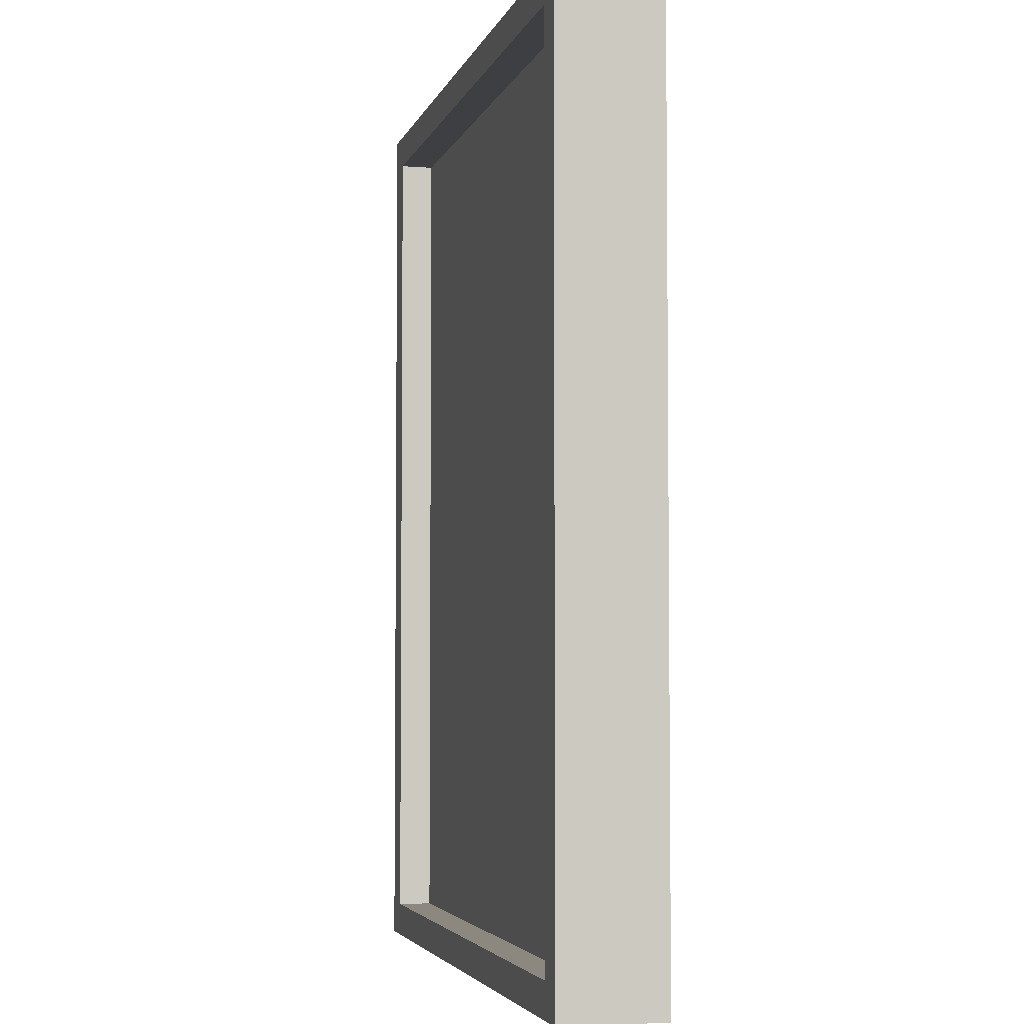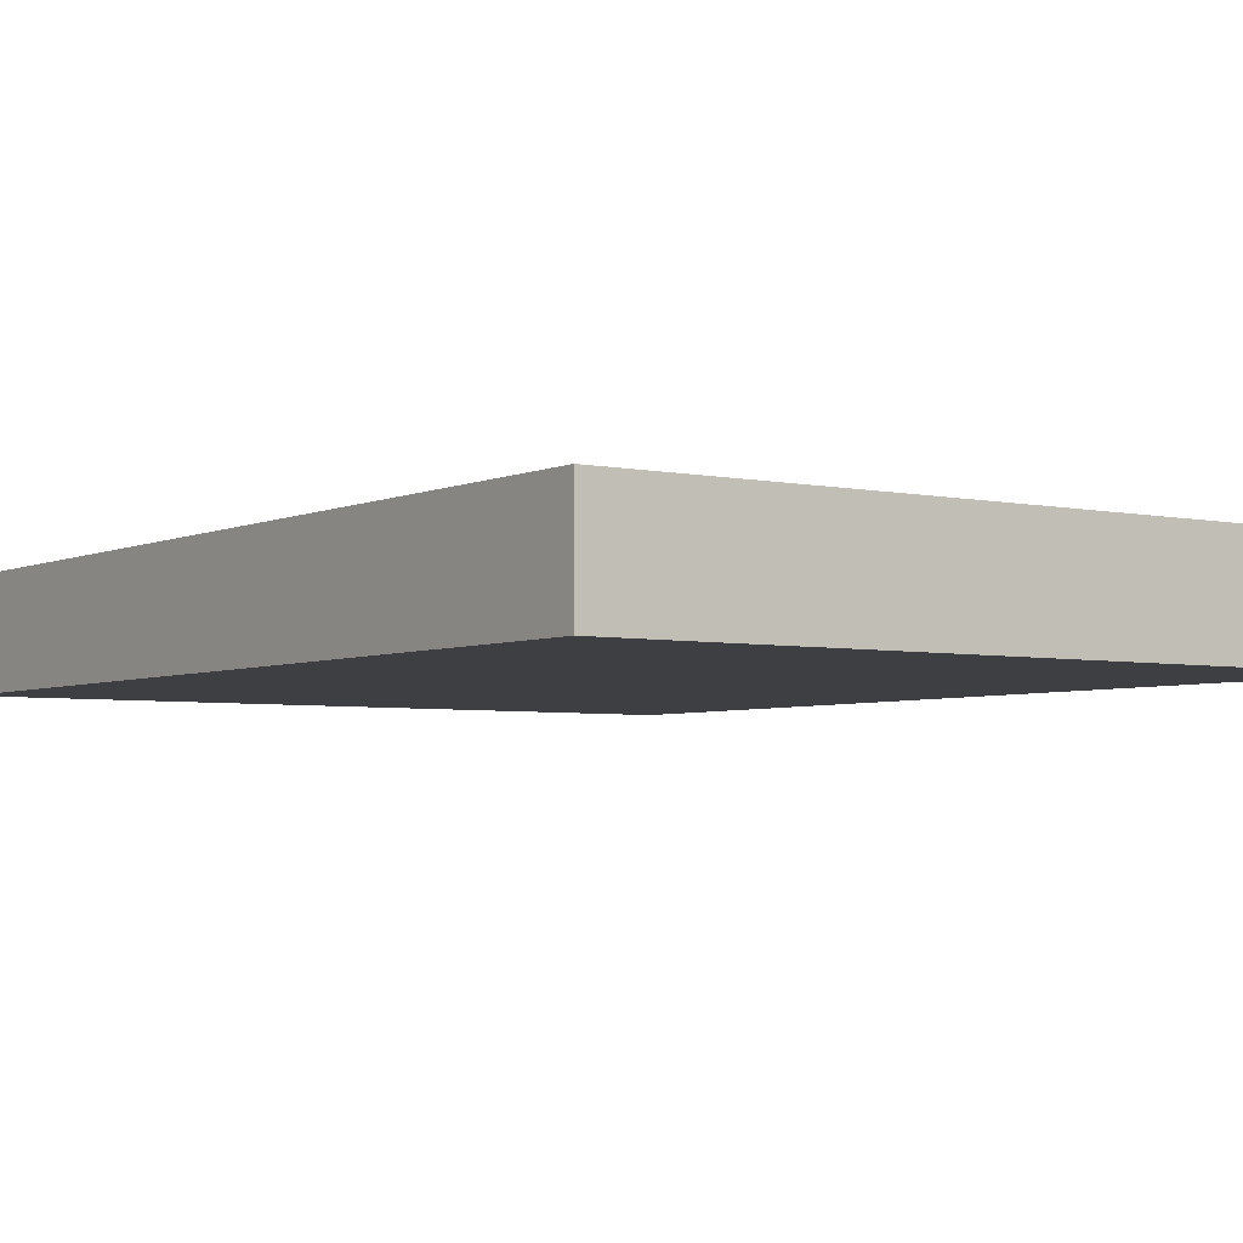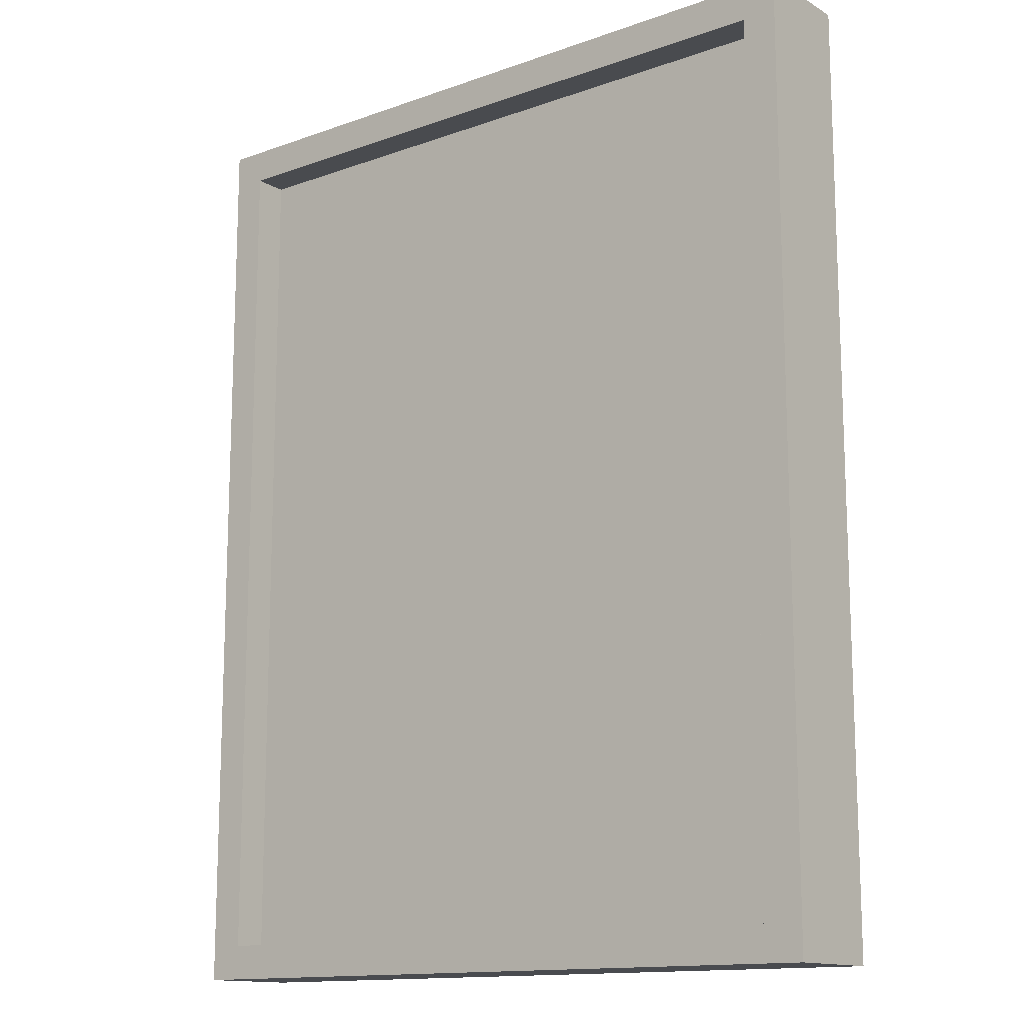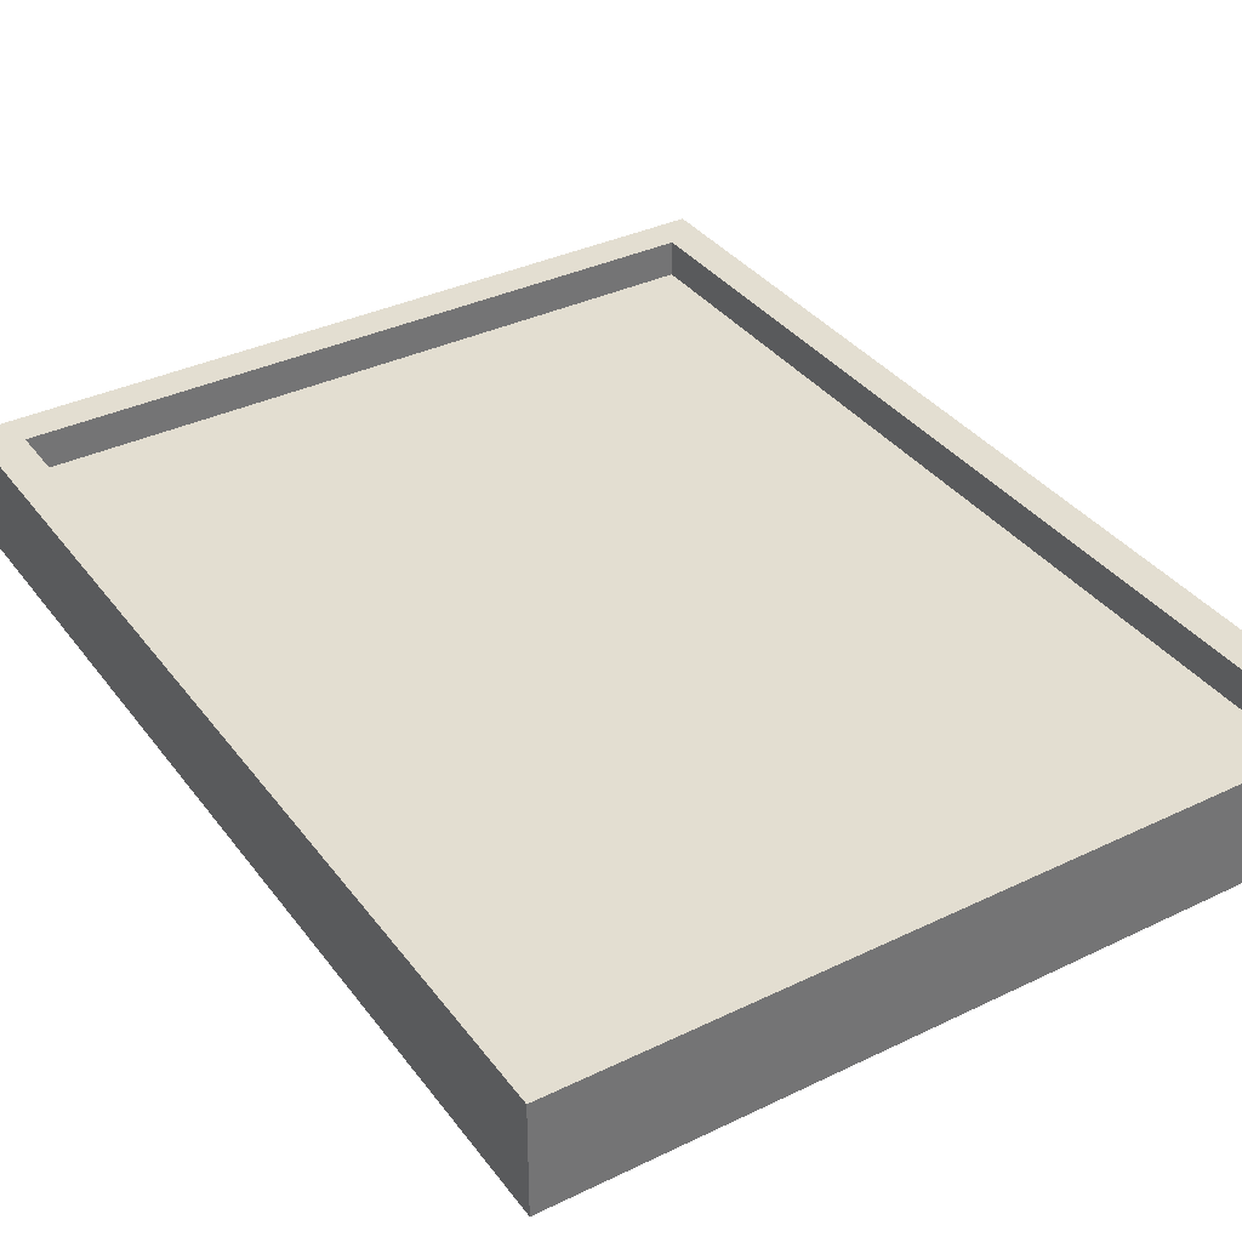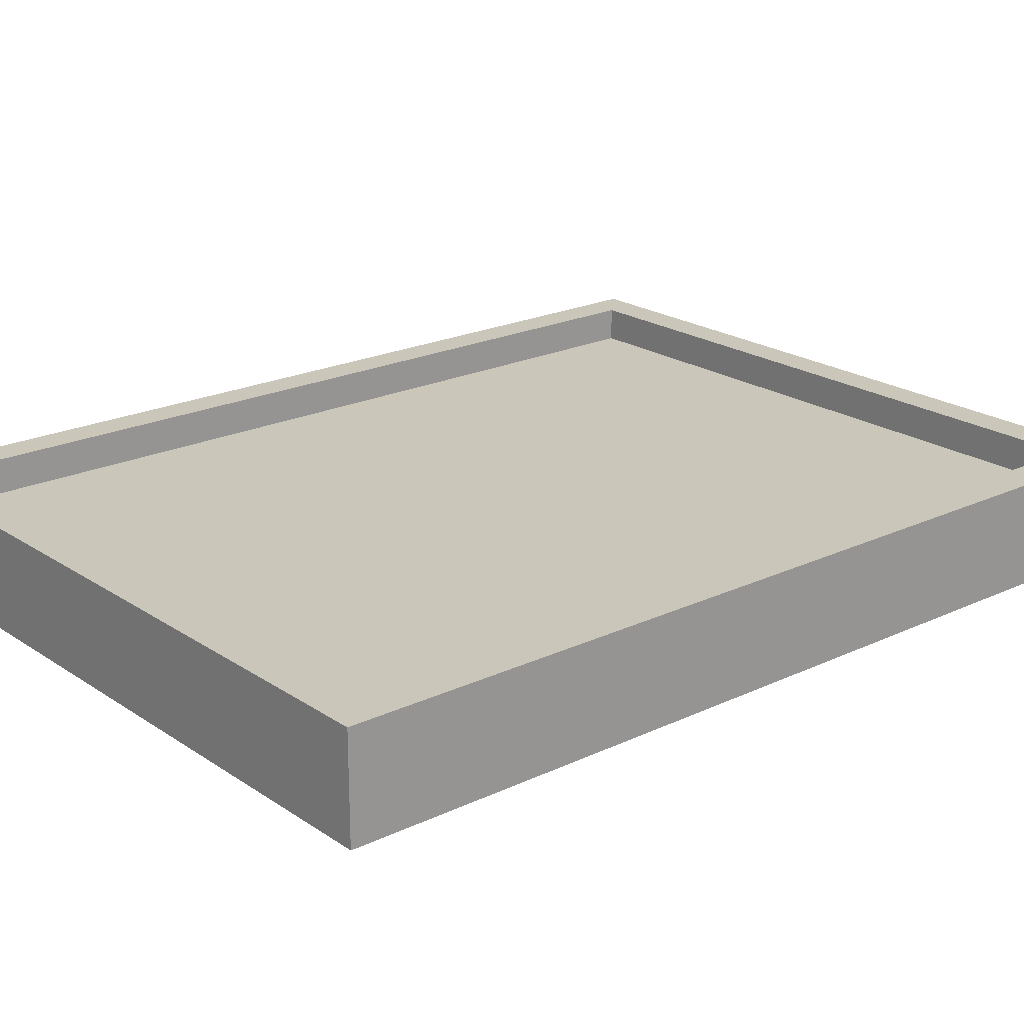
<metadata>
{"format":"obj","ext":"obj","renderer":"f3d","projection":"perspective","resolution":1024,"background":"white","views":[{"elev":-4.1,"azim":-103.9,"up":"+Z"},{"elev":-4.2,"azim":-35.1,"up":"+Y"},{"elev":-13.8,"azim":-141.6,"up":"+Z"},{"elev":36.1,"azim":147.9,"up":"+Y"},{"elev":21.1,"azim":49.8,"up":"+Y"}]}
</metadata>
<code>
o
v -1.6 7.8 -1.3
v -1.6 7.8 -4
v -1.6 8.1 -1.3
v -1.6 8.1 -4
v 0.4 8 -1.4
v 0.4 8 -3.9
v 0.4 8.1 -1.4
v 0.4 8.1 -3.9
v -1.5 8 -1.4
v -1.5 8 -3.9
v -1.5 8.1 -1.4
v -1.5 8.1 -3.9
v 0.5 7.8 -1.3
v 0.5 7.8 -4
v 0.5 8.1 -1.3
v 0.5 8.1 -4
v -1.6 7.8 -1.3
v -1.6 8.1 -1.3
v 0.5 7.8 -1.3
v 0.5 8.1 -1.3
v -1.5 8 -3.9
v -1.5 8.1 -3.9
v 0.4 8 -3.9
v 0.4 8.1 -3.9
v -1.5 8 -1.4
v -1.5 8.1 -1.4
v 0.4 8 -1.4
v 0.4 8.1 -1.4
v -1.6 7.8 -4
v -1.6 8.1 -4
v 0.5 7.8 -4
v 0.5 8.1 -4
v -1.6 7.8 -1.3
v 0.5 7.8 -1.3
v -1.6 7.8 -4
v 0.5 7.8 -4
v -1.5 8 -1.4
v 0.4 8 -1.4
v -1.4 8 -1.5
v -1.3 8 -1.5
v -1.2 8 -1.5
v -1.1 8 -1.5
v -1 8 -1.5
v -0.9 8 -1.5
v -0.8 8 -1.5
v -0.7 8 -1.5
v -0.6 8 -1.5
v -0.5 8 -1.5
v -0.4 8 -1.5
v -0.3 8 -1.5
v -0.2 8 -1.5
v -0.1 8 -1.5
v 0 8 -1.5
v 0.1 8 -1.5
v 0.2 8 -1.5
v 0.3 8 -1.5
v -1.4 8 -1.7
v -1.3 8 -1.7
v -1.2 8 -1.7
v -1.1 8 -1.7
v -1 8 -1.7
v -0.9 8 -1.7
v -0.8 8 -1.7
v -0.7 8 -1.7
v -0.6 8 -1.7
v -0.5 8 -1.7
v -0.4 8 -1.7
v -0.3 8 -1.7
v -0.2 8 -1.7
v -0.1 8 -1.7
v 0 8 -1.7
v 0.1 8 -1.7
v 0.2 8 -1.7
v 0.3 8 -1.7
v -1.4 8 -2
v -1.3 8 -2
v -1.2 8 -2
v -1.1 8 -2
v -1 8 -2
v -0.9 8 -2
v -0.8 8 -2
v -0.7 8 -2
v -0.6 8 -2
v -0.5 8 -2
v -0.4 8 -2
v -0.3 8 -2
v -0.2 8 -2
v -0.1 8 -2
v 0 8 -2
v 0.1 8 -2
v 0.2 8 -2
v 0.3 8 -2
v -1.4 8 -2.2
v -1.3 8 -2.2
v -1.2 8 -2.2
v -1.1 8 -2.2
v -1 8 -2.2
v -0.9 8 -2.2
v -0.8 8 -2.2
v -0.7 8 -2.2
v -0.6 8 -2.2
v -0.5 8 -2.2
v -0.4 8 -2.2
v -0.3 8 -2.2
v -0.2 8 -2.2
v -0.1 8 -2.2
v 0 8 -2.2
v 0.1 8 -2.2
v 0.2 8 -2.2
v 0.3 8 -2.2
v -1.4 8 -2.3
v -1.3 8 -2.3
v -1.2 8 -2.3
v -1.1 8 -2.3
v -1 8 -2.3
v -0.9 8 -2.3
v -0.8 8 -2.3
v -0.7 8 -2.3
v -0.6 8 -2.3
v -0.5 8 -2.3
v -0.4 8 -2.3
v -0.3 8 -2.3
v -0.2 8 -2.3
v -0.1 8 -2.3
v 0 8 -2.3
v 0.1 8 -2.3
v 0.2 8 -2.3
v 0.3 8 -2.3
v -1.4 8 -2.5
v -1.3 8 -2.5
v -1.2 8 -2.5
v -1.1 8 -2.5
v -1 8 -2.5
v -0.9 8 -2.5
v -0.8 8 -2.5
v -0.7 8 -2.5
v -0.6 8 -2.5
v -0.5 8 -2.5
v -0.4 8 -2.5
v -0.3 8 -2.5
v -0.2 8 -2.5
v -0.1 8 -2.5
v 0 8 -2.5
v 0.1 8 -2.5
v 0.2 8 -2.5
v 0.3 8 -2.5
v -1.4 8 -2.8
v -1.3 8 -2.8
v -1.2 8 -2.8
v -1.1 8 -2.8
v -1 8 -2.8
v -0.9 8 -2.8
v -0.8 8 -2.8
v -0.7 8 -2.8
v -0.6 8 -2.8
v -0.5 8 -2.8
v -0.4 8 -2.8
v -0.3 8 -2.8
v -0.2 8 -2.8
v -0.1 8 -2.8
v 0 8 -2.8
v 0.1 8 -2.8
v 0.2 8 -2.8
v 0.3 8 -2.8
v -1.4 8 -3
v -1.3 8 -3
v -1.2 8 -3
v -1.1 8 -3
v -1 8 -3
v -0.9 8 -3
v -0.8 8 -3
v -0.7 8 -3
v -0.6 8 -3
v -0.5 8 -3
v -0.4 8 -3
v -0.3 8 -3
v -0.2 8 -3
v -0.1 8 -3
v 0 8 -3
v 0.1 8 -3
v 0.2 8 -3
v 0.3 8 -3
v -1.4 8 -3.1
v -1.3 8 -3.1
v -1.2 8 -3.1
v -1.1 8 -3.1
v -1 8 -3.1
v -0.9 8 -3.1
v -0.8 8 -3.1
v -0.7 8 -3.1
v -0.6 8 -3.1
v -0.5 8 -3.1
v -0.4 8 -3.1
v -0.3 8 -3.1
v -0.2 8 -3.1
v -0.1 8 -3.1
v 0 8 -3.1
v 0.1 8 -3.1
v 0.2 8 -3.1
v 0.3 8 -3.1
v -1.4 8 -3.3
v -1.3 8 -3.3
v -1.2 8 -3.3
v -1.1 8 -3.3
v -1 8 -3.3
v -0.9 8 -3.3
v -0.8 8 -3.3
v -0.7 8 -3.3
v -0.6 8 -3.3
v -0.5 8 -3.3
v -0.4 8 -3.3
v -0.3 8 -3.3
v -0.2 8 -3.3
v -0.1 8 -3.3
v 0 8 -3.3
v 0.1 8 -3.3
v 0.2 8 -3.3
v 0.3 8 -3.3
v -1.4 8 -3.6
v -1.3 8 -3.6
v -1.2 8 -3.6
v -1.1 8 -3.6
v -1 8 -3.6
v -0.9 8 -3.6
v -0.8 8 -3.6
v -0.7 8 -3.6
v -0.6 8 -3.6
v -0.5 8 -3.6
v -0.4 8 -3.6
v -0.3 8 -3.6
v -0.2 8 -3.6
v -0.1 8 -3.6
v 0 8 -3.6
v 0.1 8 -3.6
v 0.2 8 -3.6
v 0.3 8 -3.6
v -1.4 8 -3.8
v -1.3 8 -3.8
v -1.2 8 -3.8
v -1.1 8 -3.8
v -1 8 -3.8
v -0.9 8 -3.8
v -0.8 8 -3.8
v -0.7 8 -3.8
v -0.6 8 -3.8
v -0.5 8 -3.8
v -0.4 8 -3.8
v -0.3 8 -3.8
v -0.2 8 -3.8
v -0.1 8 -3.8
v 0 8 -3.8
v 0.1 8 -3.8
v 0.2 8 -3.8
v 0.3 8 -3.8
v -1.5 8 -3.9
v 0.4 8 -3.9
v -1.6 8.1 -1.3
v 0.5 8.1 -1.3
v -1.5 8.1 -1.4
v 0.4 8.1 -1.4
v -1.5 8.1 -3.9
v 0.4 8.1 -3.9
v -1.6 8.1 -4
v 0.5 8.1 -4
f 3 2 1
f 4 2 3
f 7 6 5
f 8 6 7
f 9 10 11
f 11 10 12
f 13 14 15
f 15 14 16
f 19 18 17
f 20 18 19
f 23 22 21
f 24 22 23
f 25 26 27
f 27 26 28
f 29 30 31
f 31 30 32
f 35 34 33
f 36 34 35
f 37 38 39
f 39 38 40
f 40 38 41
f 41 38 42
f 42 38 43
f 43 38 44
f 44 38 45
f 45 38 46
f 46 38 47
f 47 38 48
f 48 38 49
f 49 38 50
f 50 38 51
f 51 38 52
f 52 38 53
f 53 38 54
f 54 38 55
f 55 38 56
f 37 39 57
f 39 40 57
f 40 41 58
f 57 40 58
f 41 42 59
f 58 41 59
f 42 43 60
f 59 42 60
f 43 44 61
f 60 43 61
f 44 45 62
f 61 44 62
f 45 46 63
f 62 45 63
f 46 47 64
f 63 46 64
f 47 48 65
f 64 47 65
f 48 49 66
f 65 48 66
f 49 50 67
f 66 49 67
f 50 51 68
f 67 50 68
f 51 52 69
f 68 51 69
f 52 53 70
f 69 52 70
f 53 54 71
f 70 53 71
f 54 55 72
f 71 54 72
f 55 56 73
f 72 55 73
f 56 38 74
f 73 56 74
f 37 57 75
f 57 58 75
f 58 59 76
f 75 58 76
f 59 60 77
f 76 59 77
f 60 61 78
f 77 60 78
f 61 62 79
f 78 61 79
f 62 63 80
f 79 62 80
f 63 64 81
f 80 63 81
f 64 65 82
f 81 64 82
f 65 66 83
f 82 65 83
f 66 67 84
f 83 66 84
f 67 68 85
f 84 67 85
f 68 69 86
f 85 68 86
f 69 70 87
f 86 69 87
f 70 71 88
f 87 70 88
f 71 72 89
f 88 71 89
f 72 73 90
f 89 72 90
f 73 74 91
f 90 73 91
f 74 38 92
f 91 74 92
f 37 75 93
f 75 76 93
f 76 77 94
f 93 76 94
f 77 78 95
f 94 77 95
f 78 79 96
f 95 78 96
f 79 80 97
f 96 79 97
f 80 81 98
f 97 80 98
f 81 82 99
f 98 81 99
f 82 83 100
f 99 82 100
f 83 84 101
f 100 83 101
f 84 85 102
f 101 84 102
f 85 86 103
f 102 85 103
f 86 87 104
f 103 86 104
f 87 88 105
f 104 87 105
f 88 89 106
f 105 88 106
f 89 90 107
f 106 89 107
f 90 91 108
f 107 90 108
f 91 92 109
f 108 91 109
f 92 38 110
f 109 92 110
f 104 105 111
f 103 104 111
f 109 110 111
f 102 103 111
f 101 102 111
f 100 101 111
f 99 100 111
f 98 99 111
f 97 98 111
f 96 97 111
f 95 96 111
f 94 95 111
f 93 94 111
f 37 93 111
f 107 108 111
f 108 109 111
f 105 106 111
f 106 107 111
f 111 110 112
f 112 110 113
f 113 110 114
f 114 110 115
f 115 110 116
f 116 110 117
f 117 110 118
f 118 110 119
f 119 110 120
f 120 110 121
f 121 110 122
f 122 110 123
f 123 110 124
f 124 110 125
f 125 110 126
f 126 110 127
f 110 38 128
f 127 110 128
f 37 111 129
f 111 112 129
f 112 113 130
f 129 112 130
f 113 114 131
f 130 113 131
f 114 115 132
f 131 114 132
f 115 116 133
f 132 115 133
f 116 117 134
f 133 116 134
f 117 118 135
f 134 117 135
f 118 119 136
f 135 118 136
f 119 120 137
f 136 119 137
f 120 121 138
f 137 120 138
f 121 122 139
f 138 121 139
f 122 123 140
f 139 122 140
f 123 124 141
f 140 123 141
f 124 125 142
f 141 124 142
f 125 126 143
f 142 125 143
f 126 127 144
f 143 126 144
f 127 128 145
f 144 127 145
f 128 38 146
f 145 128 146
f 37 129 147
f 129 130 147
f 130 131 148
f 147 130 148
f 131 132 149
f 148 131 149
f 132 133 150
f 149 132 150
f 133 134 151
f 150 133 151
f 134 135 152
f 151 134 152
f 135 136 153
f 152 135 153
f 136 137 154
f 153 136 154
f 137 138 155
f 154 137 155
f 138 139 156
f 155 138 156
f 139 140 157
f 156 139 157
f 140 141 158
f 157 140 158
f 141 142 159
f 158 141 159
f 142 143 160
f 159 142 160
f 143 144 161
f 160 143 161
f 144 145 162
f 161 144 162
f 145 146 163
f 162 145 163
f 146 38 164
f 163 146 164
f 37 147 165
f 147 148 165
f 148 149 166
f 165 148 166
f 149 150 167
f 166 149 167
f 150 151 168
f 167 150 168
f 151 152 169
f 168 151 169
f 152 153 170
f 169 152 170
f 153 154 171
f 170 153 171
f 154 155 172
f 171 154 172
f 155 156 173
f 172 155 173
f 156 157 174
f 173 156 174
f 157 158 175
f 174 157 175
f 158 159 176
f 175 158 176
f 159 160 177
f 176 159 177
f 160 161 178
f 177 160 178
f 161 162 179
f 178 161 179
f 162 163 180
f 179 162 180
f 163 164 181
f 180 163 181
f 164 38 182
f 181 164 182
f 174 175 183
f 176 177 183
f 181 182 183
f 173 174 183
f 172 173 183
f 171 172 183
f 170 171 183
f 169 170 183
f 168 169 183
f 167 168 183
f 166 167 183
f 165 166 183
f 37 165 183
f 179 180 183
f 180 181 183
f 177 178 183
f 178 179 183
f 175 176 183
f 183 182 184
f 184 182 185
f 185 182 186
f 186 182 187
f 187 182 188
f 188 182 189
f 189 182 190
f 190 182 191
f 191 182 192
f 192 182 193
f 193 182 194
f 194 182 195
f 195 182 196
f 196 182 197
f 197 182 198
f 198 182 199
f 182 38 200
f 199 182 200
f 37 183 201
f 183 184 201
f 184 185 202
f 201 184 202
f 185 186 203
f 202 185 203
f 186 187 204
f 203 186 204
f 187 188 205
f 204 187 205
f 188 189 206
f 205 188 206
f 189 190 207
f 206 189 207
f 190 191 208
f 207 190 208
f 191 192 209
f 208 191 209
f 192 193 210
f 209 192 210
f 193 194 211
f 210 193 211
f 194 195 212
f 211 194 212
f 195 196 213
f 212 195 213
f 196 197 214
f 213 196 214
f 197 198 215
f 214 197 215
f 198 199 216
f 215 198 216
f 199 200 217
f 216 199 217
f 200 38 218
f 217 200 218
f 37 201 219
f 201 202 219
f 202 203 220
f 219 202 220
f 203 204 221
f 220 203 221
f 204 205 222
f 221 204 222
f 205 206 223
f 222 205 223
f 206 207 224
f 223 206 224
f 207 208 225
f 224 207 225
f 208 209 226
f 225 208 226
f 209 210 227
f 226 209 227
f 210 211 228
f 227 210 228
f 211 212 229
f 228 211 229
f 212 213 230
f 229 212 230
f 213 214 231
f 230 213 231
f 214 215 232
f 231 214 232
f 215 216 233
f 232 215 233
f 216 217 234
f 233 216 234
f 217 218 235
f 234 217 235
f 218 38 236
f 235 218 236
f 37 219 237
f 219 220 237
f 220 221 238
f 237 220 238
f 221 222 239
f 238 221 239
f 222 223 240
f 239 222 240
f 223 224 241
f 240 223 241
f 224 225 242
f 241 224 242
f 225 226 243
f 242 225 243
f 226 227 244
f 243 226 244
f 227 228 245
f 244 227 245
f 228 229 246
f 245 228 246
f 229 230 247
f 246 229 247
f 230 231 248
f 247 230 248
f 231 232 249
f 248 231 249
f 232 233 250
f 249 232 250
f 233 234 251
f 250 233 251
f 234 235 252
f 251 234 252
f 235 236 253
f 252 235 253
f 236 38 254
f 253 236 254
f 246 247 255
f 248 249 255
f 253 254 255
f 245 246 255
f 244 245 255
f 243 244 255
f 242 243 255
f 241 242 255
f 240 241 255
f 239 240 255
f 238 239 255
f 237 238 255
f 37 237 255
f 251 252 255
f 252 253 255
f 249 250 255
f 250 251 255
f 247 248 255
f 254 38 256
f 255 254 256
f 257 258 259
f 259 258 260
f 257 259 261
f 260 258 262
f 257 261 263
f 261 262 263
f 262 258 264
f 263 262 264

</code>
